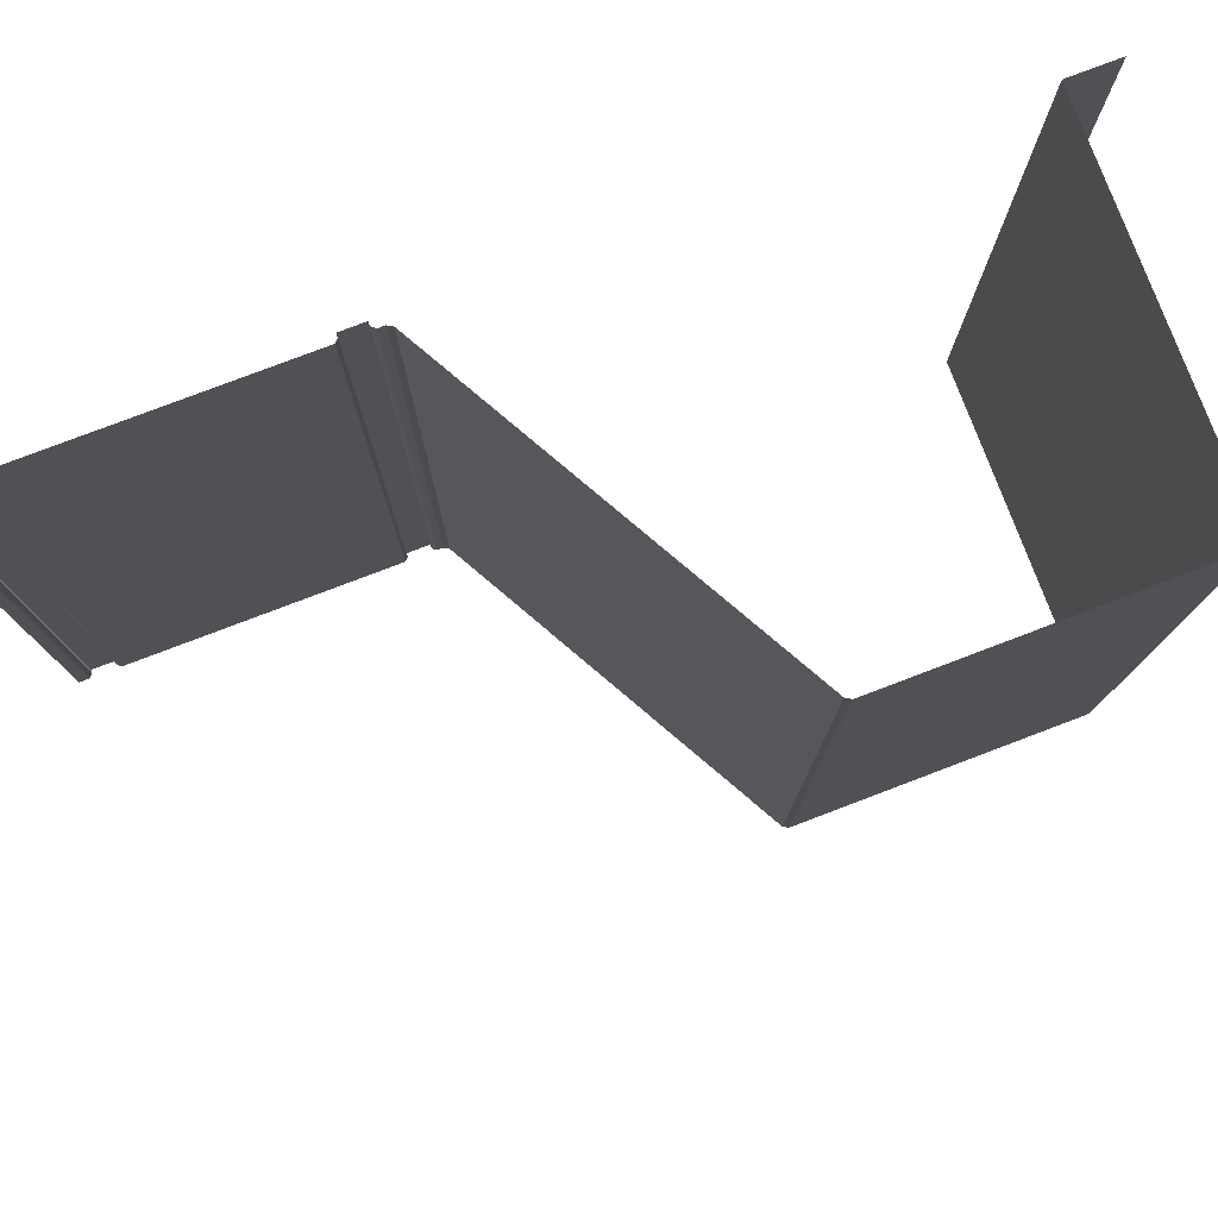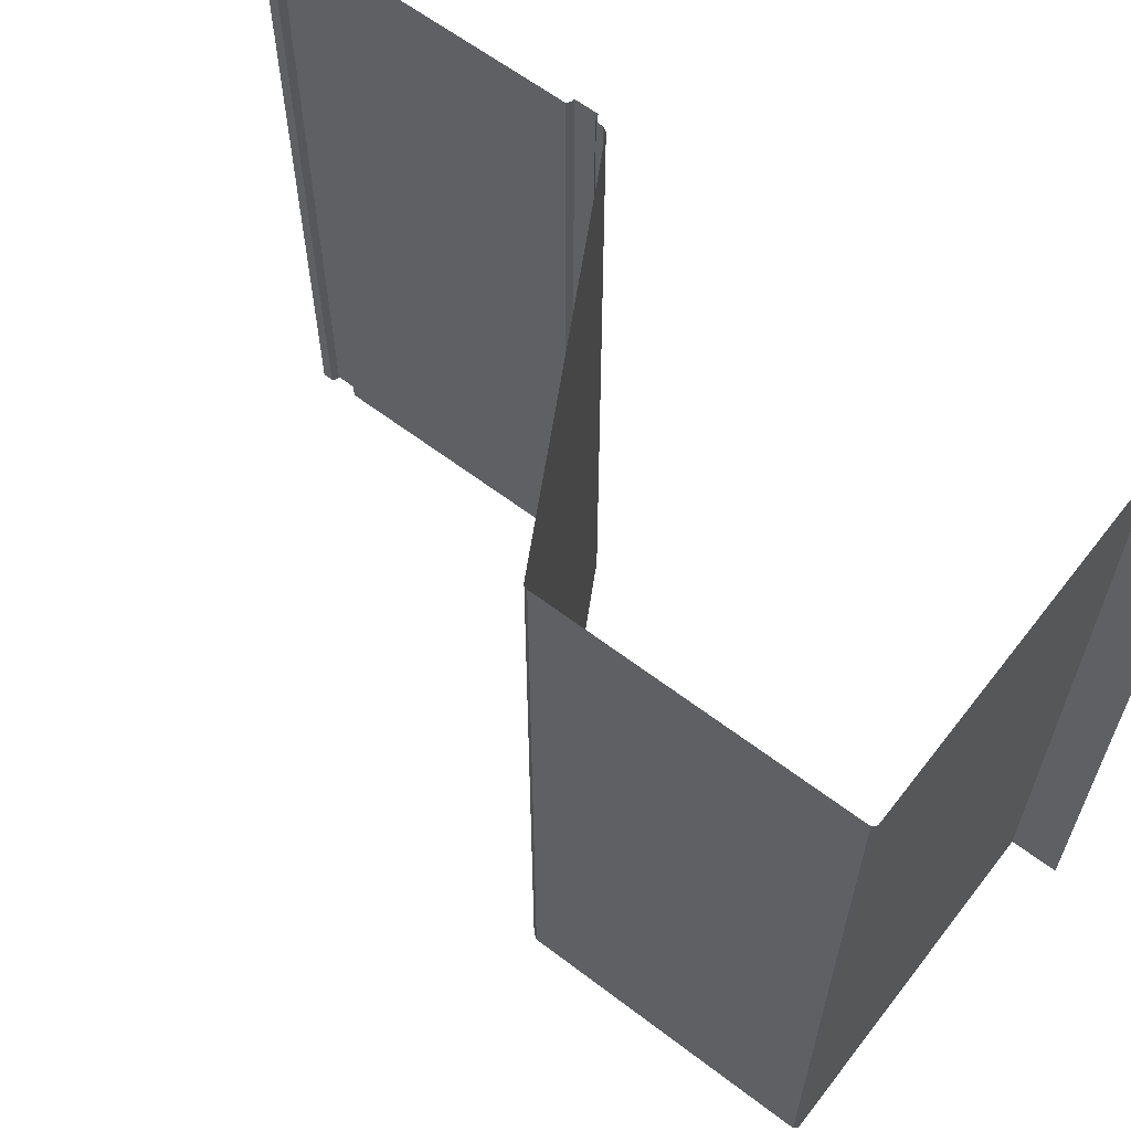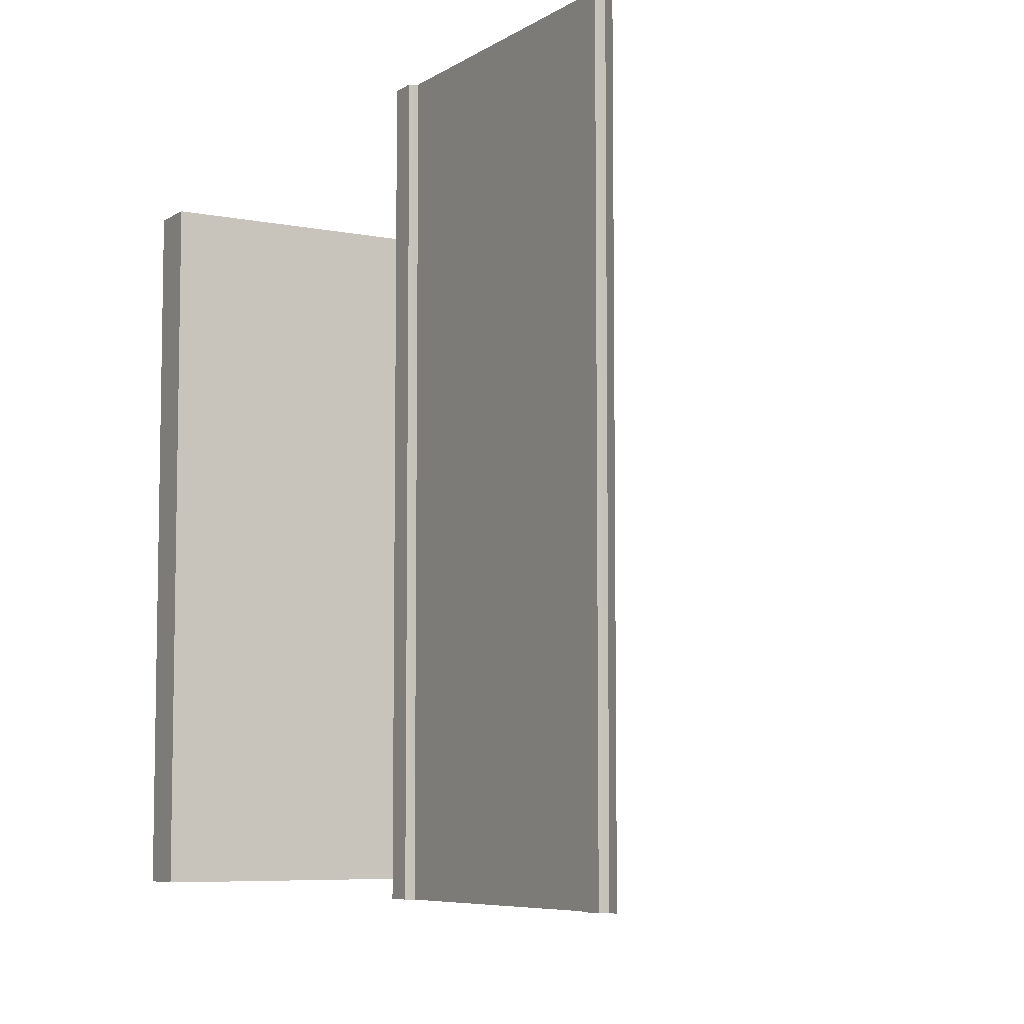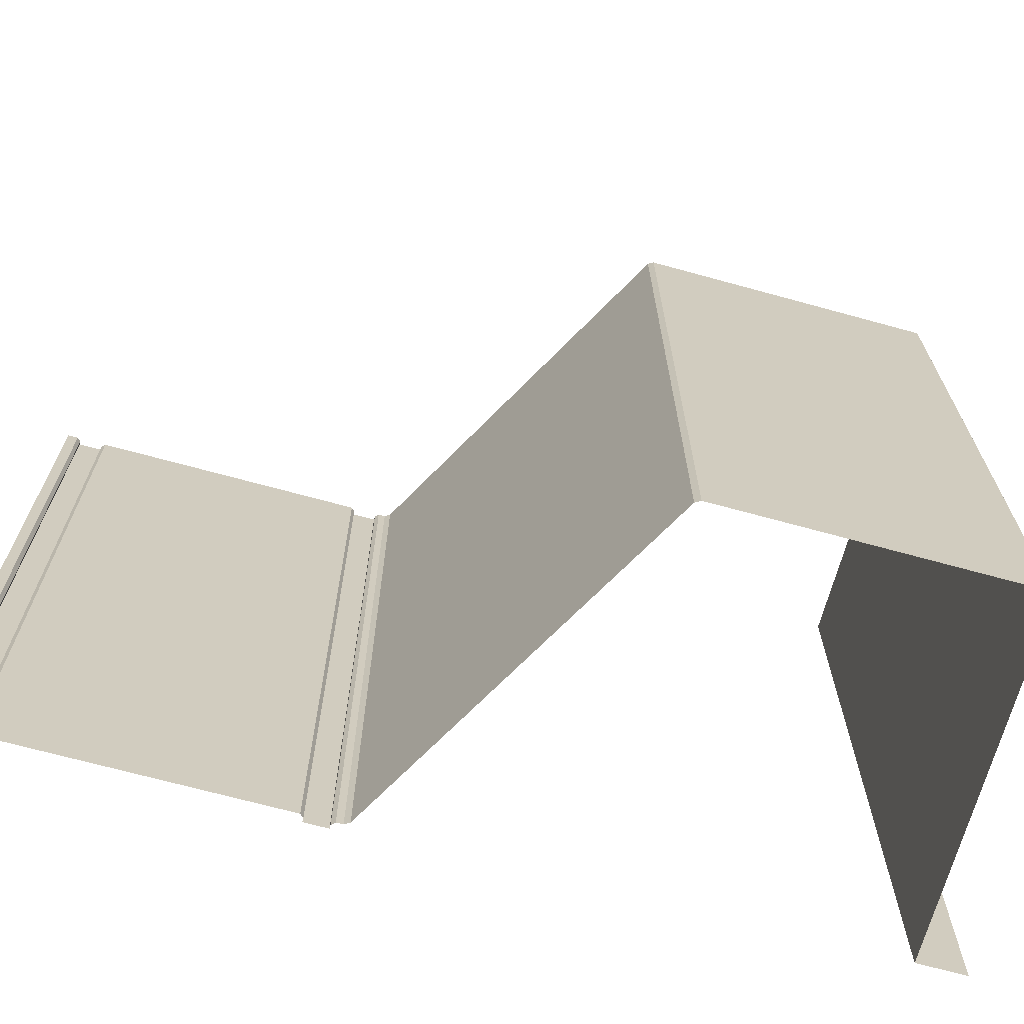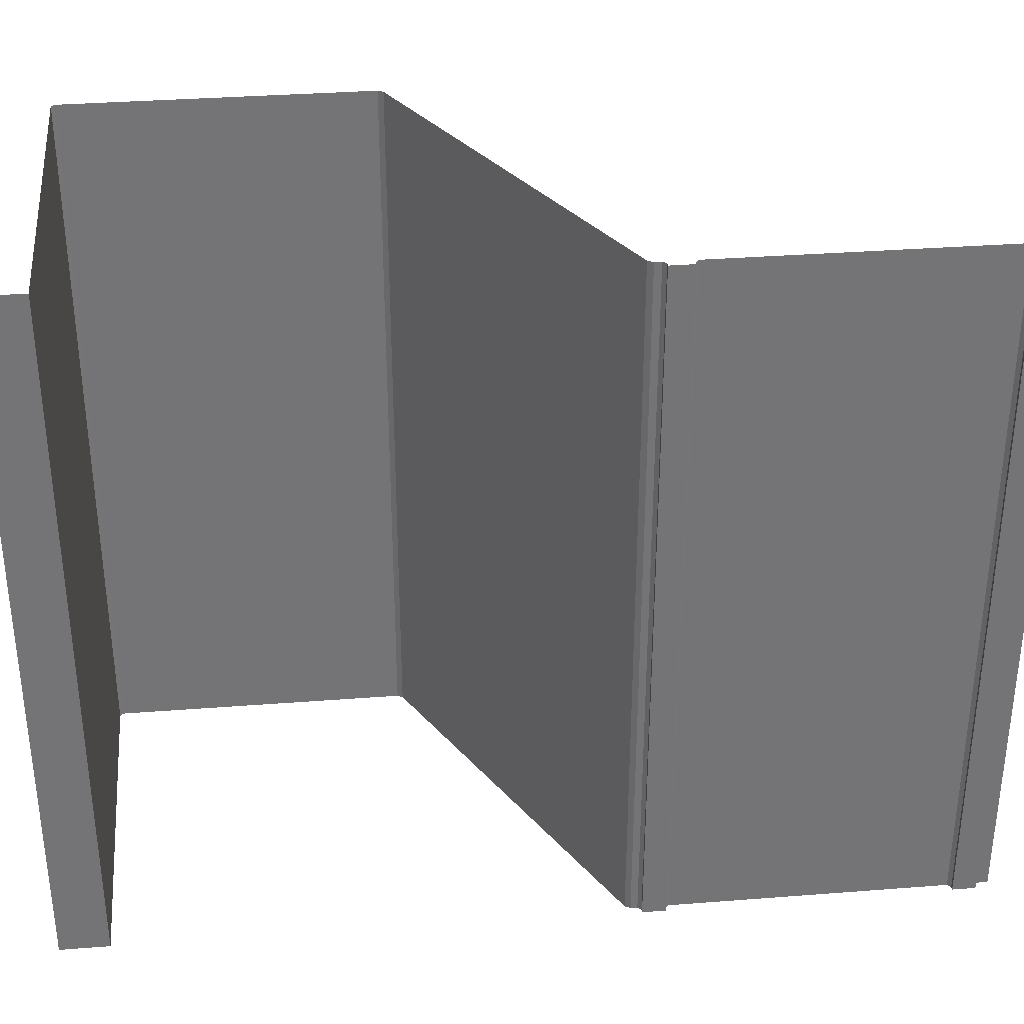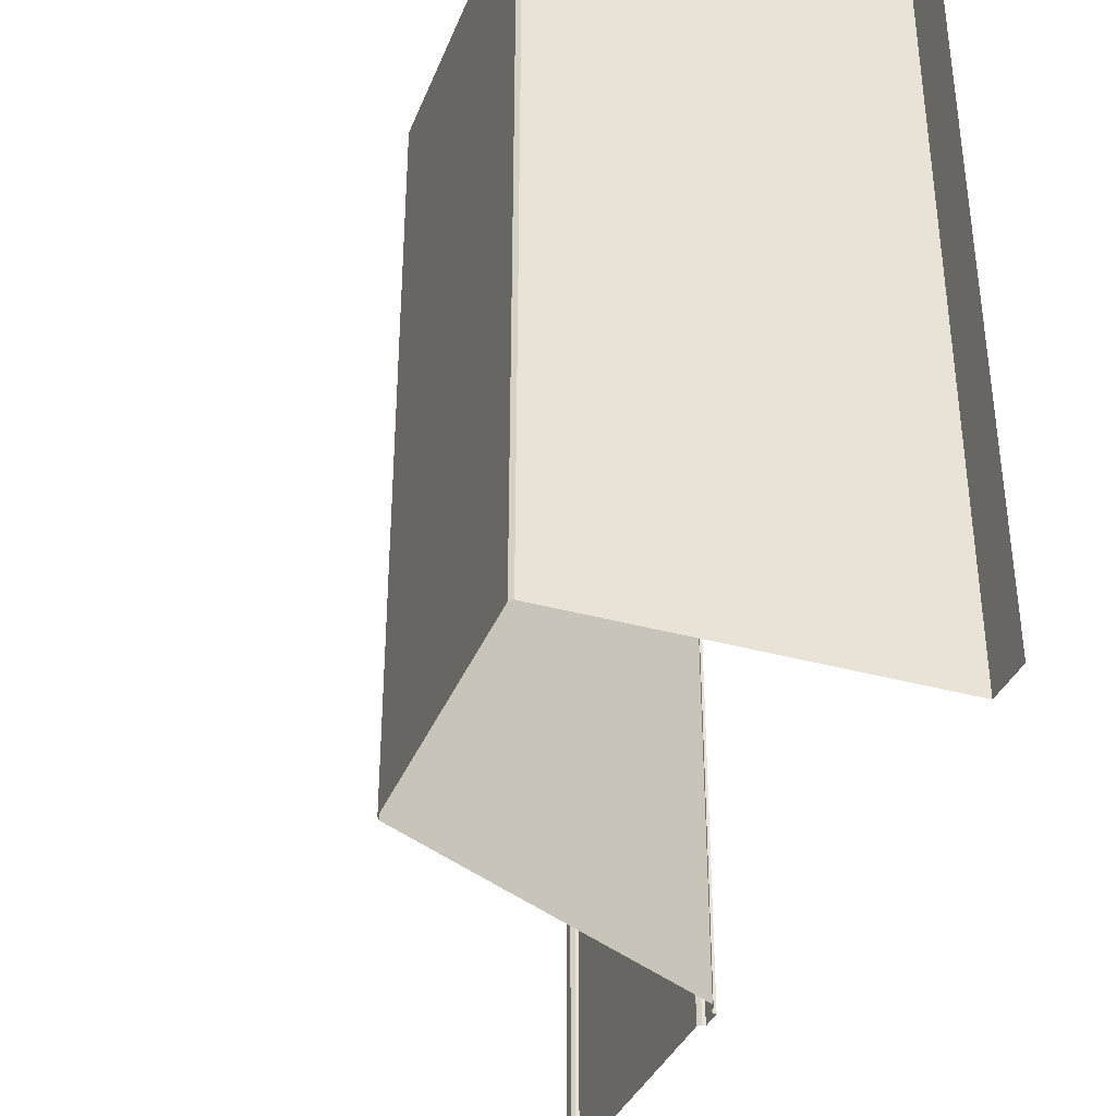
<metadata>
{"format":"obj","ext":"obj","renderer":"f3d","projection":"perspective","resolution":1024,"background":"white","views":[{"elev":78.8,"azim":69.2,"up":"+Z"},{"elev":62.0,"azim":127.7,"up":"+Z"},{"elev":-6.8,"azim":-30.2,"up":"+Z"},{"elev":-68.9,"azim":74.6,"up":"+Z"},{"elev":34.1,"azim":-96.0,"up":"+Z"},{"elev":-36.1,"azim":160.0,"up":"+Z"}]}
</metadata>
<code>
o roof_2x4.003_Cube.036
v -10 6.05 -1
v -10 3.5 -1
v -10 6.05 1
v -10 3.5 1
v -10 5.912 1
v -10 5.912 -1
v -10.02 4.471 1
v -10.02 4.471 -1
v -10.02 3.605 -1
v -10.02 3.539 -1
v -10.02 4.405 -1
v -10.02 4.405 1
v -10.02 3.539 1
v -10.02 3.605 1
v -10 3.529 1
v -10.01 3.539 1
v -10.01 4.405 -1
v -10 4.395 -1
v -10 3.615 -1
v -10.01 3.605 -1
v -10.01 3.539 -1
v -10 3.529 -1
v -10.01 4.471 1
v -10 4.481 1
v -10 4.395 1
v -10.01 4.405 1
v -10.01 3.605 1
v -10 3.615 1
v -10 4.481 -1
v -10.01 4.471 -1
v -9.009 5.058 1
v -9 5.073 1
v -9 5.073 -1
v -9.009 5.058 -1
v -9 5.902 1
v -9.01 5.912 1
v -9.01 5.912 -1
v -9 5.902 -1
v -9.991 4.515 -1
v -10 4.5 -1
v -10 4.5 1
v -9.991 4.515 1
f 3 5 6 1
f 14 13 10 9
f 16 21 10 13
f 26 17 11 12
f 31 42 39 34
f 7 12 11 8
f 20 27 14 9
f 30 23 7 8
f 25 28 19 18
f 23 30 29 24
f 15 22 21 16
f 25 18 17 26
f 27 20 19 28
f 15 4 2 22
f 31 34 33 32
f 6 5 36 37
f 35 38 37 36
f 35 32 33 38
f 41 40 39 42
f 41 24 29 40

</code>
